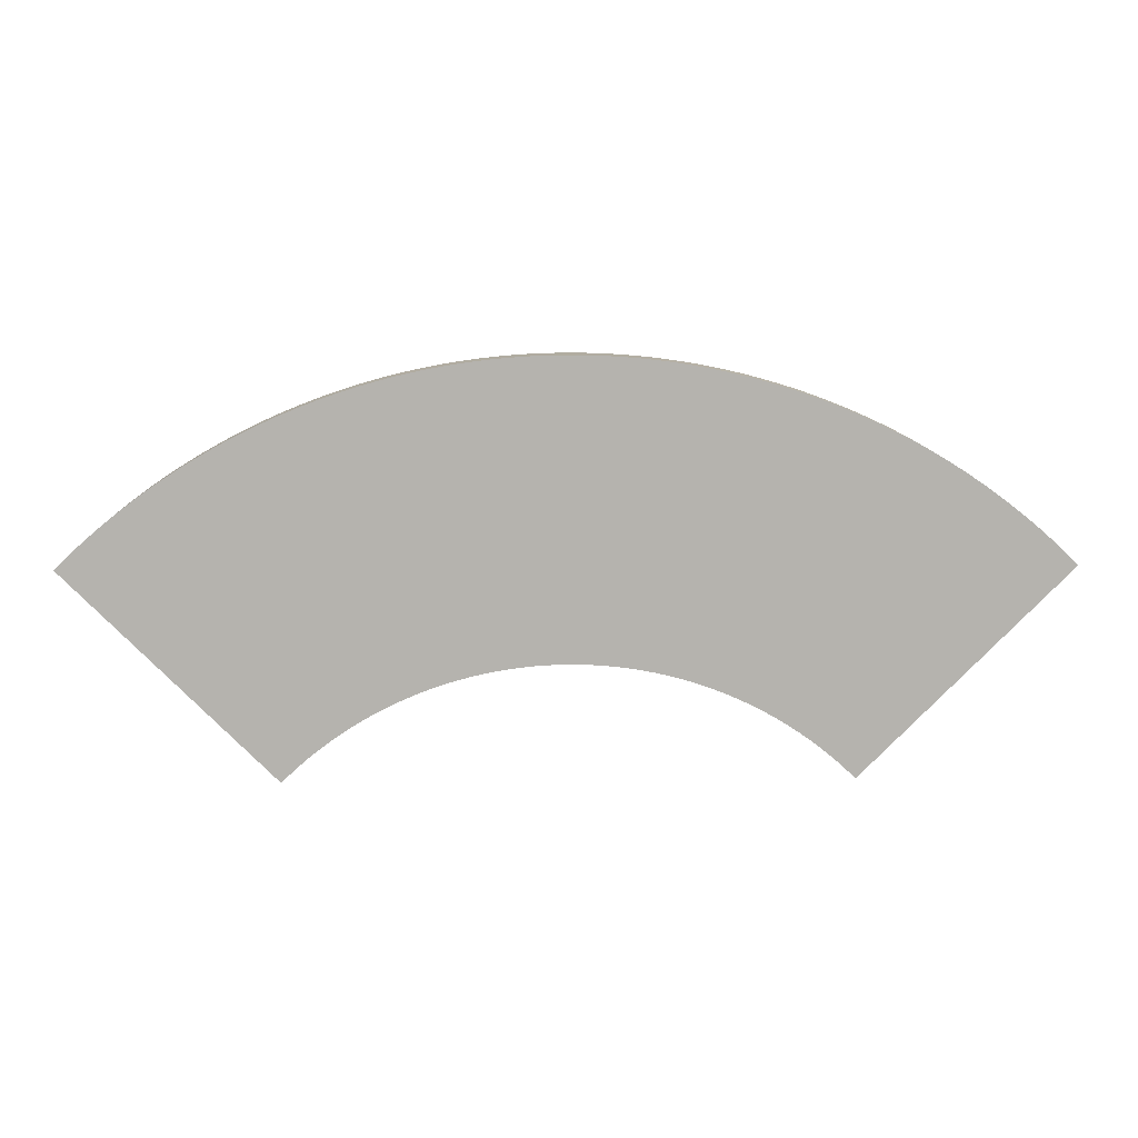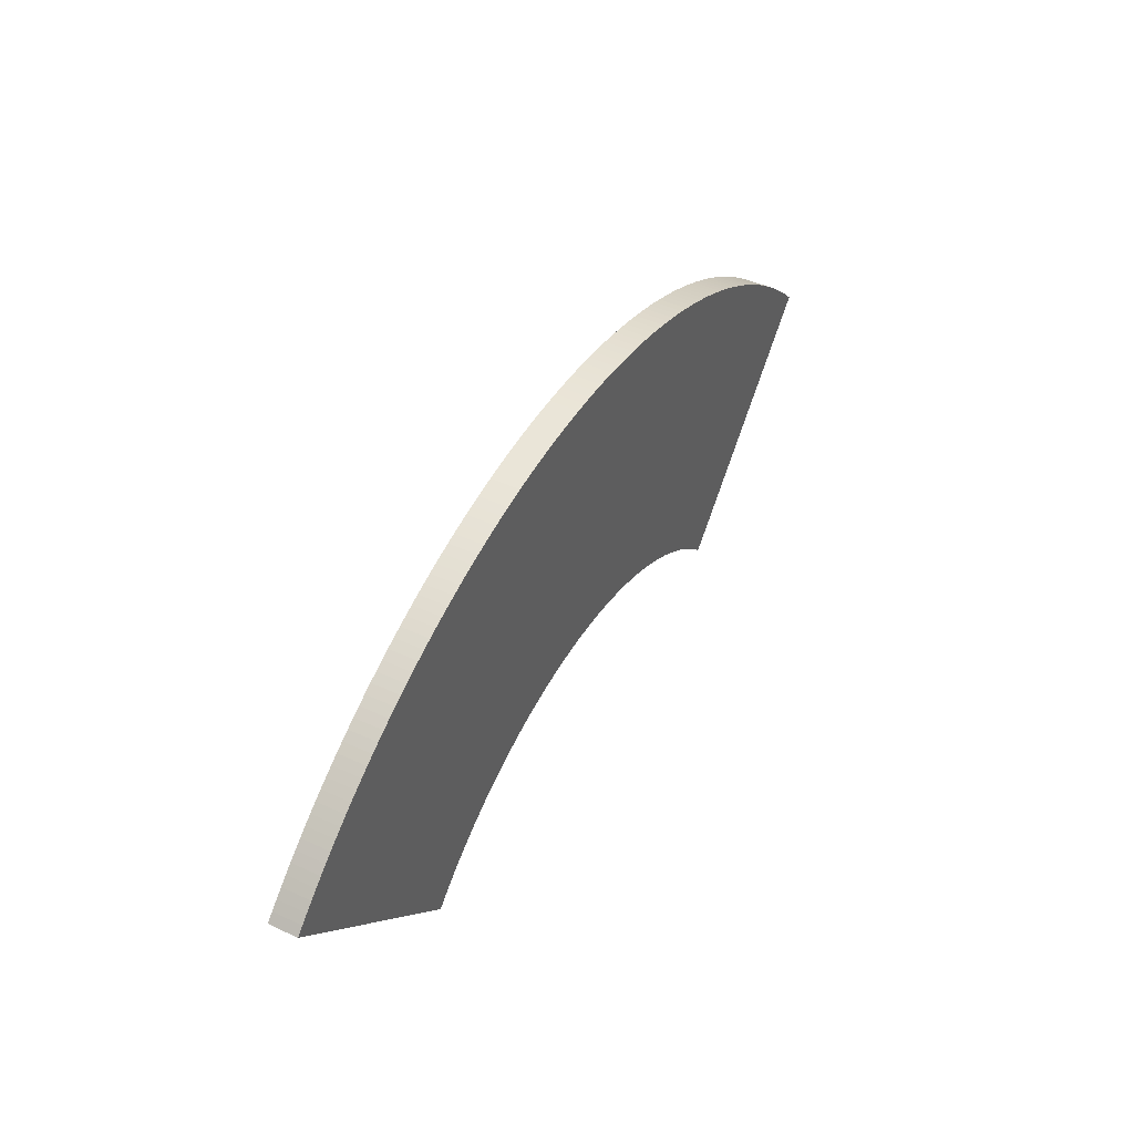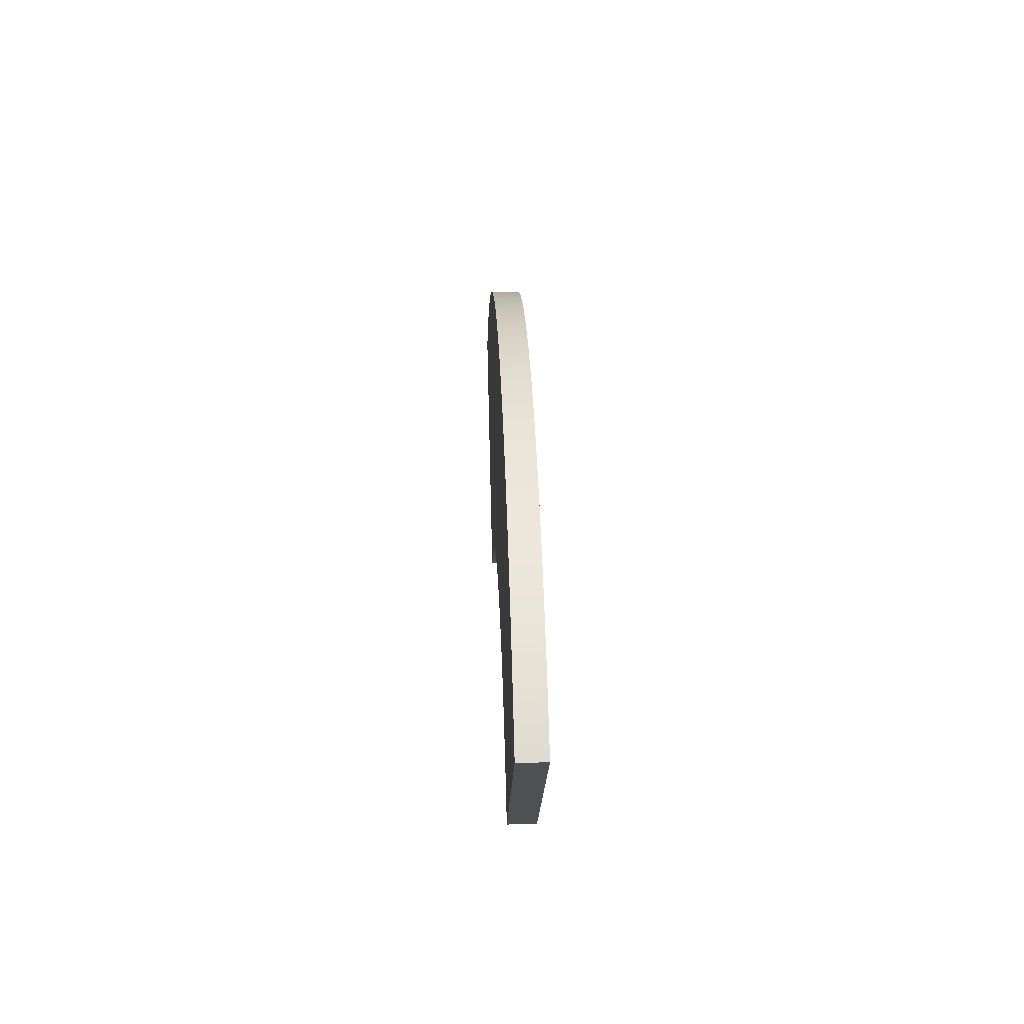
<metadata>
{"format":"obj","ext":"obj","renderer":"f3d","projection":"perspective","resolution":1024,"background":"white","views":[{"elev":10.1,"azim":178.3,"up":"+Z"},{"elev":44.3,"azim":118.4,"up":"+Z"},{"elev":25.9,"azim":88.0,"up":"+Z"}]}
</metadata>
<code>
o Куб
v -3.293 -0.1 3.413
v -3.293 0.1 3.413
v -1.878 -0.1 1.999
v -1.878 0.1 1.999
v 3.293 -0.1 3.413
v 3.293 0.1 3.413
v 1.878 -0.1 1.999
v 1.878 0.1 1.999
v 1.849 -0.1 2.028
v 1.819 -0.1 2.057
v 1.789 -0.1 2.085
v 1.758 -0.1 2.112
v 1.727 -0.1 2.139
v 1.695 -0.1 2.166
v 1.663 -0.1 2.192
v 1.631 -0.1 2.218
v 1.598 -0.1 2.243
v 1.565 -0.1 2.267
v 1.531 -0.1 2.291
v 1.497 -0.1 2.315
v 1.463 -0.1 2.338
v 1.428 -0.1 2.36
v 1.393 -0.1 2.382
v 1.358 -0.1 2.404
v 1.322 -0.1 2.425
v 1.286 -0.1 2.445
v 1.25 -0.1 2.465
v 1.213 -0.1 2.484
v 1.176 -0.1 2.502
v 1.139 -0.1 2.52
v 1.102 -0.1 2.538
v 1.064 -0.1 2.555
v 1.026 -0.1 2.571
v 0.9879 -0.1 2.587
v 0.9494 -0.1 2.602
v 0.9107 -0.1 2.616
v 0.8718 -0.1 2.63
v 0.8327 -0.1 2.643
v 0.7933 -0.1 2.656
v 0.7538 -0.1 2.668
v 0.7141 -0.1 2.679
v 0.6742 -0.1 2.69
v 0.6342 -0.1 2.7
v 0.594 -0.1 2.71
v 0.5537 -0.1 2.719
v 0.5132 -0.1 2.727
v 0.4726 -0.1 2.735
v 0.4319 -0.1 2.742
v 0.3911 -0.1 2.748
v 0.3502 -0.1 2.754
v 0.3092 -0.1 2.759
v 0.2681 -0.1 2.764
v 0.227 -0.1 2.767
v 0.1858 -0.1 2.771
v 0.1445 -0.1 2.773
v 0.1033 -0.1 2.775
v 0.06197 -0.1 2.776
v 0.02066 -0.1 2.777
v -0.02066 -0.1 2.777
v -0.06197 -0.1 2.776
v -0.1033 -0.1 2.775
v -0.1445 -0.1 2.773
v -0.1858 -0.1 2.771
v -0.227 -0.1 2.767
v -0.2681 -0.1 2.764
v -0.3092 -0.1 2.759
v -0.3502 -0.1 2.754
v -0.3911 -0.1 2.748
v -0.4319 -0.1 2.742
v -0.4726 -0.1 2.735
v -0.5132 -0.1 2.727
v -0.5537 -0.1 2.719
v -0.594 -0.1 2.71
v -0.6342 -0.1 2.7
v -0.6742 -0.1 2.69
v -0.7141 -0.1 2.679
v -0.7538 -0.1 2.668
v -0.7933 -0.1 2.656
v -0.8327 -0.1 2.643
v -0.8718 -0.1 2.63
v -0.9107 -0.1 2.616
v -0.9494 -0.1 2.602
v -0.9879 -0.1 2.587
v -1.026 -0.1 2.571
v -1.064 -0.1 2.555
v -1.102 -0.1 2.538
v -1.139 -0.1 2.52
v -1.176 -0.1 2.502
v -1.213 -0.1 2.484
v -1.25 -0.1 2.465
v -1.286 -0.1 2.445
v -1.322 -0.1 2.425
v -1.358 -0.1 2.404
v -1.393 -0.1 2.382
v -1.428 -0.1 2.36
v -1.463 -0.1 2.338
v -1.497 -0.1 2.315
v -1.531 -0.1 2.291
v -1.565 -0.1 2.267
v -1.598 -0.1 2.243
v -1.631 -0.1 2.218
v -1.663 -0.1 2.192
v -1.695 -0.1 2.166
v -1.727 -0.1 2.139
v -1.758 -0.1 2.112
v -1.789 -0.1 2.085
v -1.819 -0.1 2.057
v -1.849 -0.1 2.028
v -1.849 0.1 2.028
v -1.819 0.1 2.057
v -1.789 0.1 2.085
v -1.758 0.1 2.112
v -1.727 0.1 2.139
v -1.695 0.1 2.166
v -1.663 0.1 2.192
v -1.631 0.1 2.218
v -1.598 0.1 2.243
v -1.565 0.1 2.267
v -1.531 0.1 2.291
v -1.497 0.1 2.315
v -1.463 0.1 2.338
v -1.428 0.1 2.36
v -1.393 0.1 2.382
v -1.358 0.1 2.404
v -1.322 0.1 2.425
v -1.286 0.1 2.445
v -1.25 0.1 2.465
v -1.213 0.1 2.484
v -1.176 0.1 2.502
v -1.139 0.1 2.52
v -1.102 0.1 2.538
v -1.064 0.1 2.555
v -1.026 0.1 2.571
v -0.9879 0.1 2.587
v -0.9494 0.1 2.602
v -0.9107 0.1 2.616
v -0.8718 0.1 2.63
v -0.8327 0.1 2.643
v -0.7933 0.1 2.656
v -0.7538 0.1 2.668
v -0.7141 0.1 2.679
v -0.6742 0.1 2.69
v -0.6342 0.1 2.7
v -0.594 0.1 2.71
v -0.5537 0.1 2.719
v -0.5132 0.1 2.727
v -0.4726 0.1 2.735
v -0.4319 0.1 2.742
v -0.3911 0.1 2.748
v -0.3502 0.1 2.754
v -0.3092 0.1 2.759
v -0.2681 0.1 2.764
v -0.227 0.1 2.767
v -0.1858 0.1 2.771
v -0.1445 0.1 2.773
v -0.1033 0.1 2.775
v -0.06197 0.1 2.776
v -0.02066 0.1 2.777
v 0.02066 0.1 2.777
v 0.06197 0.1 2.776
v 0.1033 0.1 2.775
v 0.1445 0.1 2.773
v 0.1858 0.1 2.771
v 0.227 0.1 2.767
v 0.2681 0.1 2.764
v 0.3092 0.1 2.759
v 0.3502 0.1 2.754
v 0.3911 0.1 2.748
v 0.4319 0.1 2.742
v 0.4726 0.1 2.735
v 0.5132 0.1 2.727
v 0.5537 0.1 2.719
v 0.594 0.1 2.71
v 0.6342 0.1 2.7
v 0.6742 0.1 2.69
v 0.7141 0.1 2.679
v 0.7538 0.1 2.668
v 0.7933 0.1 2.656
v 0.8327 0.1 2.643
v 0.8718 0.1 2.63
v 0.9107 0.1 2.616
v 0.9494 0.1 2.602
v 0.9879 0.1 2.587
v 1.026 0.1 2.571
v 1.064 0.1 2.555
v 1.102 0.1 2.538
v 1.139 0.1 2.52
v 1.176 0.1 2.502
v 1.213 0.1 2.484
v 1.25 0.1 2.465
v 1.286 0.1 2.445
v 1.322 0.1 2.425
v 1.358 0.1 2.404
v 1.393 0.1 2.382
v 1.428 0.1 2.36
v 1.463 0.1 2.338
v 1.497 0.1 2.315
v 1.531 0.1 2.291
v 1.565 0.1 2.267
v 1.598 0.1 2.243
v 1.631 0.1 2.218
v 1.663 0.1 2.192
v 1.695 0.1 2.166
v 1.727 0.1 2.139
v 1.758 0.1 2.112
v 1.789 0.1 2.085
v 1.819 0.1 2.057
v 1.849 0.1 2.028
v -3.241 -0.1 3.464
v -3.189 -0.1 3.514
v -3.135 -0.1 3.563
v -3.082 -0.1 3.612
v -3.027 -0.1 3.659
v -2.972 -0.1 3.706
v -2.915 -0.1 3.751
v -2.859 -0.1 3.796
v -2.801 -0.1 3.84
v -2.743 -0.1 3.883
v -2.684 -0.1 3.926
v -2.625 -0.1 3.967
v -2.564 -0.1 4.007
v -2.504 -0.1 4.047
v -2.442 -0.1 4.085
v -2.38 -0.1 4.123
v -2.318 -0.1 4.159
v -2.255 -0.1 4.195
v -2.191 -0.1 4.229
v -2.127 -0.1 4.263
v -2.062 -0.1 4.296
v -1.997 -0.1 4.327
v -1.931 -0.1 4.358
v -1.865 -0.1 4.387
v -1.799 -0.1 4.416
v -1.732 -0.1 4.443
v -1.664 -0.1 4.47
v -1.596 -0.1 4.495
v -1.528 -0.1 4.519
v -1.46 -0.1 4.542
v -1.391 -0.1 4.565
v -1.321 -0.1 4.586
v -1.252 -0.1 4.606
v -1.182 -0.1 4.625
v -1.112 -0.1 4.642
v -1.041 -0.1 4.659
v -0.9705 -0.1 4.675
v -0.8996 -0.1 4.689
v -0.8284 -0.1 4.703
v -0.757 -0.1 4.715
v -0.6855 -0.1 4.726
v -0.6138 -0.1 4.736
v -0.5419 -0.1 4.745
v -0.4699 -0.1 4.753
v -0.3978 -0.1 4.76
v -0.3256 -0.1 4.766
v -0.2533 -0.1 4.77
v -0.181 -0.1 4.774
v -0.1086 -0.1 4.776
v -0.03621 -0.1 4.777
v 0.03621 -0.1 4.777
v 0.1086 -0.1 4.776
v 0.181 -0.1 4.774
v 0.2533 -0.1 4.77
v 0.3256 -0.1 4.766
v 0.3978 -0.1 4.76
v 0.4699 -0.1 4.753
v 0.5419 -0.1 4.745
v 0.6138 -0.1 4.736
v 0.6855 -0.1 4.726
v 0.757 -0.1 4.715
v 0.8284 -0.1 4.703
v 0.8996 -0.1 4.689
v 0.9705 -0.1 4.675
v 1.041 -0.1 4.659
v 1.112 -0.1 4.642
v 1.182 -0.1 4.625
v 1.252 -0.1 4.606
v 1.321 -0.1 4.586
v 1.391 -0.1 4.565
v 1.46 -0.1 4.542
v 1.528 -0.1 4.519
v 1.596 -0.1 4.495
v 1.664 -0.1 4.47
v 1.732 -0.1 4.443
v 1.799 -0.1 4.416
v 1.865 -0.1 4.387
v 1.931 -0.1 4.358
v 1.997 -0.1 4.327
v 2.062 -0.1 4.296
v 2.127 -0.1 4.263
v 2.191 -0.1 4.229
v 2.255 -0.1 4.195
v 2.318 -0.1 4.159
v 2.38 -0.1 4.123
v 2.442 -0.1 4.085
v 2.504 -0.1 4.047
v 2.564 -0.1 4.007
v 2.625 -0.1 3.967
v 2.684 -0.1 3.926
v 2.743 -0.1 3.883
v 2.801 -0.1 3.84
v 2.859 -0.1 3.796
v 2.915 -0.1 3.751
v 2.972 -0.1 3.706
v 3.027 -0.1 3.659
v 3.082 -0.1 3.612
v 3.135 -0.1 3.563
v 3.189 -0.1 3.514
v 3.241 -0.1 3.464
v 3.241 0.1 3.464
v 3.189 0.1 3.514
v 3.135 0.1 3.563
v 3.082 0.1 3.612
v 3.027 0.1 3.659
v 2.972 0.1 3.706
v 2.915 0.1 3.751
v 2.859 0.1 3.796
v 2.801 0.1 3.84
v 2.743 0.1 3.883
v 2.684 0.1 3.926
v 2.625 0.1 3.967
v 2.564 0.1 4.007
v 2.504 0.1 4.047
v 2.442 0.1 4.085
v 2.38 0.1 4.123
v 2.318 0.1 4.159
v 2.255 0.1 4.195
v 2.191 0.1 4.229
v 2.127 0.1 4.263
v 2.062 0.1 4.296
v 1.997 0.1 4.327
v 1.931 0.1 4.358
v 1.865 0.1 4.387
v 1.799 0.1 4.416
v 1.732 0.1 4.443
v 1.664 0.1 4.47
v 1.596 0.1 4.495
v 1.528 0.1 4.519
v 1.46 0.1 4.542
v 1.391 0.1 4.565
v 1.321 0.1 4.586
v 1.252 0.1 4.606
v 1.182 0.1 4.625
v 1.112 0.1 4.642
v 1.041 0.1 4.659
v 0.9705 0.1 4.675
v 0.8996 0.1 4.689
v 0.8284 0.1 4.703
v 0.757 0.1 4.715
v 0.6855 0.1 4.726
v 0.6138 0.1 4.736
v 0.5419 0.1 4.745
v 0.4699 0.1 4.753
v 0.3978 0.1 4.76
v 0.3256 0.1 4.766
v 0.2533 0.1 4.77
v 0.181 0.1 4.774
v 0.1086 0.1 4.776
v 0.03621 0.1 4.777
v -0.03621 0.1 4.777
v -0.1086 0.1 4.776
v -0.181 0.1 4.774
v -0.2533 0.1 4.77
v -0.3256 0.1 4.766
v -0.3978 0.1 4.76
v -0.4699 0.1 4.753
v -0.5419 0.1 4.745
v -0.6138 0.1 4.736
v -0.6855 0.1 4.726
v -0.757 0.1 4.715
v -0.8284 0.1 4.703
v -0.8996 0.1 4.689
v -0.9705 0.1 4.675
v -1.041 0.1 4.659
v -1.112 0.1 4.642
v -1.182 0.1 4.625
v -1.252 0.1 4.606
v -1.321 0.1 4.586
v -1.391 0.1 4.565
v -1.46 0.1 4.542
v -1.528 0.1 4.519
v -1.596 0.1 4.495
v -1.664 0.1 4.47
v -1.732 0.1 4.443
v -1.799 0.1 4.416
v -1.865 0.1 4.387
v -1.931 0.1 4.358
v -1.997 0.1 4.327
v -2.062 0.1 4.296
v -2.127 0.1 4.263
v -2.191 0.1 4.229
v -2.255 0.1 4.195
v -2.318 0.1 4.159
v -2.38 0.1 4.123
v -2.442 0.1 4.085
v -2.504 0.1 4.047
v -2.564 0.1 4.007
v -2.625 0.1 3.967
v -2.684 0.1 3.926
v -2.743 0.1 3.883
v -2.801 0.1 3.84
v -2.859 0.1 3.796
v -2.915 0.1 3.751
v -2.972 0.1 3.706
v -3.027 0.1 3.659
v -3.082 0.1 3.612
v -3.135 0.1 3.563
v -3.189 0.1 3.514
v -3.241 0.1 3.464
f 1 2 4 3
f 9 208 8 7
f 7 8 6 5
f 209 408 2 1
f 9 7 5 308
f 109 4 2 408
f 8 208 309 6
f 208 207 310 309
f 207 206 311 310
f 206 205 312 311
f 205 204 313 312
f 204 203 314 313
f 203 202 315 314
f 202 201 316 315
f 201 200 317 316
f 200 199 318 317
f 199 198 319 318
f 198 197 320 319
f 197 196 321 320
f 196 195 322 321
f 195 194 323 322
f 194 193 324 323
f 193 192 325 324
f 192 191 326 325
f 191 190 327 326
f 190 189 328 327
f 189 188 329 328
f 188 187 330 329
f 187 186 331 330
f 186 185 332 331
f 185 184 333 332
f 184 183 334 333
f 183 182 335 334
f 182 181 336 335
f 181 180 337 336
f 180 179 338 337
f 179 178 339 338
f 178 177 340 339
f 177 176 341 340
f 176 175 342 341
f 175 174 343 342
f 174 173 344 343
f 173 172 345 344
f 172 171 346 345
f 171 170 347 346
f 170 169 348 347
f 169 168 349 348
f 168 167 350 349
f 167 166 351 350
f 166 165 352 351
f 165 164 353 352
f 164 163 354 353
f 163 162 355 354
f 162 161 356 355
f 161 160 357 356
f 160 159 358 357
f 159 158 359 358
f 158 157 360 359
f 157 156 361 360
f 156 155 362 361
f 155 154 363 362
f 154 153 364 363
f 153 152 365 364
f 152 151 366 365
f 151 150 367 366
f 150 149 368 367
f 149 148 369 368
f 148 147 370 369
f 147 146 371 370
f 146 145 372 371
f 145 144 373 372
f 144 143 374 373
f 143 142 375 374
f 142 141 376 375
f 141 140 377 376
f 140 139 378 377
f 139 138 379 378
f 138 137 380 379
f 137 136 381 380
f 136 135 382 381
f 135 134 383 382
f 134 133 384 383
f 133 132 385 384
f 132 131 386 385
f 131 130 387 386
f 130 129 388 387
f 129 128 389 388
f 128 127 390 389
f 127 126 391 390
f 126 125 392 391
f 125 124 393 392
f 124 123 394 393
f 123 122 395 394
f 122 121 396 395
f 121 120 397 396
f 120 119 398 397
f 119 118 399 398
f 118 117 400 399
f 117 116 401 400
f 116 115 402 401
f 115 114 403 402
f 114 113 404 403
f 113 112 405 404
f 112 111 406 405
f 111 110 407 406
f 110 109 408 407
f 3 108 209 1
f 108 107 210 209
f 107 106 211 210
f 106 105 212 211
f 105 104 213 212
f 104 103 214 213
f 103 102 215 214
f 102 101 216 215
f 101 100 217 216
f 100 99 218 217
f 99 98 219 218
f 98 97 220 219
f 97 96 221 220
f 96 95 222 221
f 95 94 223 222
f 94 93 224 223
f 93 92 225 224
f 92 91 226 225
f 91 90 227 226
f 90 89 228 227
f 89 88 229 228
f 88 87 230 229
f 87 86 231 230
f 86 85 232 231
f 85 84 233 232
f 84 83 234 233
f 83 82 235 234
f 82 81 236 235
f 81 80 237 236
f 80 79 238 237
f 79 78 239 238
f 78 77 240 239
f 77 76 241 240
f 76 75 242 241
f 75 74 243 242
f 74 73 244 243
f 73 72 245 244
f 72 71 246 245
f 71 70 247 246
f 70 69 248 247
f 69 68 249 248
f 68 67 250 249
f 67 66 251 250
f 66 65 252 251
f 65 64 253 252
f 64 63 254 253
f 63 62 255 254
f 62 61 256 255
f 61 60 257 256
f 60 59 258 257
f 59 58 259 258
f 58 57 260 259
f 57 56 261 260
f 56 55 262 261
f 55 54 263 262
f 54 53 264 263
f 53 52 265 264
f 52 51 266 265
f 51 50 267 266
f 50 49 268 267
f 49 48 269 268
f 48 47 270 269
f 47 46 271 270
f 46 45 272 271
f 45 44 273 272
f 44 43 274 273
f 43 42 275 274
f 42 41 276 275
f 41 40 277 276
f 40 39 278 277
f 39 38 279 278
f 38 37 280 279
f 37 36 281 280
f 36 35 282 281
f 35 34 283 282
f 34 33 284 283
f 33 32 285 284
f 32 31 286 285
f 31 30 287 286
f 30 29 288 287
f 29 28 289 288
f 28 27 290 289
f 27 26 291 290
f 26 25 292 291
f 25 24 293 292
f 24 23 294 293
f 23 22 295 294
f 22 21 296 295
f 21 20 297 296
f 20 19 298 297
f 19 18 299 298
f 18 17 300 299
f 17 16 301 300
f 16 15 302 301
f 15 14 303 302
f 14 13 304 303
f 13 12 305 304
f 12 11 306 305
f 11 10 307 306
f 10 9 308 307
f 5 6 309 308
f 308 309 310 307
f 307 310 311 306
f 306 311 312 305
f 305 312 313 304
f 304 313 314 303
f 303 314 315 302
f 302 315 316 301
f 301 316 317 300
f 300 317 318 299
f 299 318 319 298
f 298 319 320 297
f 297 320 321 296
f 296 321 322 295
f 295 322 323 294
f 294 323 324 293
f 293 324 325 292
f 292 325 326 291
f 291 326 327 290
f 290 327 328 289
f 289 328 329 288
f 288 329 330 287
f 287 330 331 286
f 286 331 332 285
f 285 332 333 284
f 284 333 334 283
f 283 334 335 282
f 282 335 336 281
f 281 336 337 280
f 280 337 338 279
f 279 338 339 278
f 278 339 340 277
f 277 340 341 276
f 276 341 342 275
f 275 342 343 274
f 274 343 344 273
f 273 344 345 272
f 272 345 346 271
f 271 346 347 270
f 270 347 348 269
f 269 348 349 268
f 268 349 350 267
f 267 350 351 266
f 266 351 352 265
f 265 352 353 264
f 264 353 354 263
f 263 354 355 262
f 262 355 356 261
f 261 356 357 260
f 260 357 358 259
f 259 358 359 258
f 258 359 360 257
f 257 360 361 256
f 256 361 362 255
f 255 362 363 254
f 254 363 364 253
f 253 364 365 252
f 252 365 366 251
f 251 366 367 250
f 250 367 368 249
f 249 368 369 248
f 248 369 370 247
f 247 370 371 246
f 246 371 372 245
f 245 372 373 244
f 244 373 374 243
f 243 374 375 242
f 242 375 376 241
f 241 376 377 240
f 240 377 378 239
f 239 378 379 238
f 238 379 380 237
f 237 380 381 236
f 236 381 382 235
f 235 382 383 234
f 234 383 384 233
f 233 384 385 232
f 232 385 386 231
f 231 386 387 230
f 230 387 388 229
f 229 388 389 228
f 228 389 390 227
f 227 390 391 226
f 226 391 392 225
f 225 392 393 224
f 224 393 394 223
f 223 394 395 222
f 222 395 396 221
f 221 396 397 220
f 220 397 398 219
f 219 398 399 218
f 218 399 400 217
f 217 400 401 216
f 216 401 402 215
f 215 402 403 214
f 214 403 404 213
f 213 404 405 212
f 212 405 406 211
f 211 406 407 210
f 210 407 408 209
f 3 4 109 108
f 108 109 110 107
f 107 110 111 106
f 106 111 112 105
f 105 112 113 104
f 104 113 114 103
f 103 114 115 102
f 102 115 116 101
f 101 116 117 100
f 100 117 118 99
f 99 118 119 98
f 98 119 120 97
f 97 120 121 96
f 96 121 122 95
f 95 122 123 94
f 94 123 124 93
f 93 124 125 92
f 92 125 126 91
f 91 126 127 90
f 90 127 128 89
f 89 128 129 88
f 88 129 130 87
f 87 130 131 86
f 86 131 132 85
f 85 132 133 84
f 84 133 134 83
f 83 134 135 82
f 82 135 136 81
f 81 136 137 80
f 80 137 138 79
f 79 138 139 78
f 78 139 140 77
f 77 140 141 76
f 76 141 142 75
f 75 142 143 74
f 74 143 144 73
f 73 144 145 72
f 72 145 146 71
f 71 146 147 70
f 70 147 148 69
f 69 148 149 68
f 68 149 150 67
f 67 150 151 66
f 66 151 152 65
f 65 152 153 64
f 64 153 154 63
f 63 154 155 62
f 62 155 156 61
f 61 156 157 60
f 60 157 158 59
f 59 158 159 58
f 58 159 160 57
f 57 160 161 56
f 56 161 162 55
f 55 162 163 54
f 54 163 164 53
f 53 164 165 52
f 52 165 166 51
f 51 166 167 50
f 50 167 168 49
f 49 168 169 48
f 48 169 170 47
f 47 170 171 46
f 46 171 172 45
f 45 172 173 44
f 44 173 174 43
f 43 174 175 42
f 42 175 176 41
f 41 176 177 40
f 40 177 178 39
f 39 178 179 38
f 38 179 180 37
f 37 180 181 36
f 36 181 182 35
f 35 182 183 34
f 34 183 184 33
f 33 184 185 32
f 32 185 186 31
f 31 186 187 30
f 30 187 188 29
f 29 188 189 28
f 28 189 190 27
f 27 190 191 26
f 26 191 192 25
f 25 192 193 24
f 24 193 194 23
f 23 194 195 22
f 22 195 196 21
f 21 196 197 20
f 20 197 198 19
f 19 198 199 18
f 18 199 200 17
f 17 200 201 16
f 16 201 202 15
f 15 202 203 14
f 14 203 204 13
f 13 204 205 12
f 12 205 206 11
f 11 206 207 10
f 10 207 208 9

</code>
